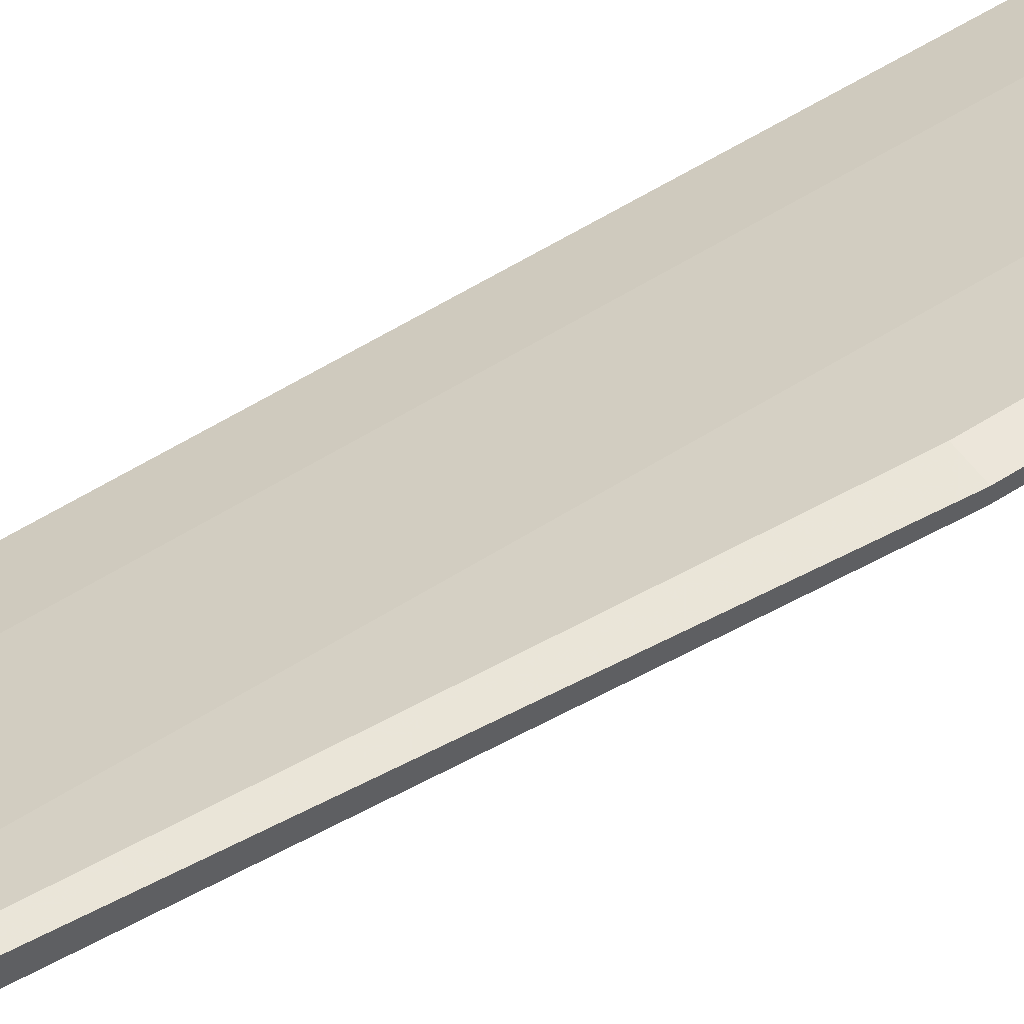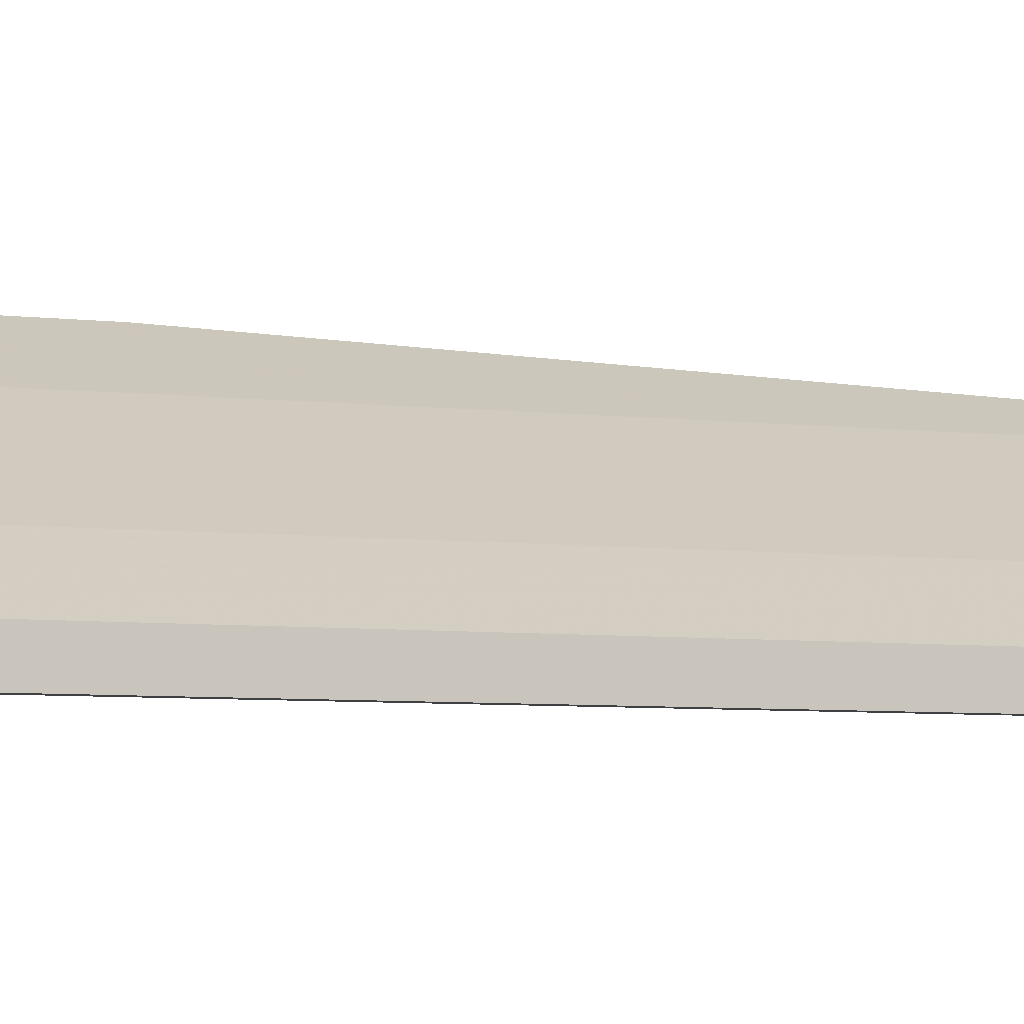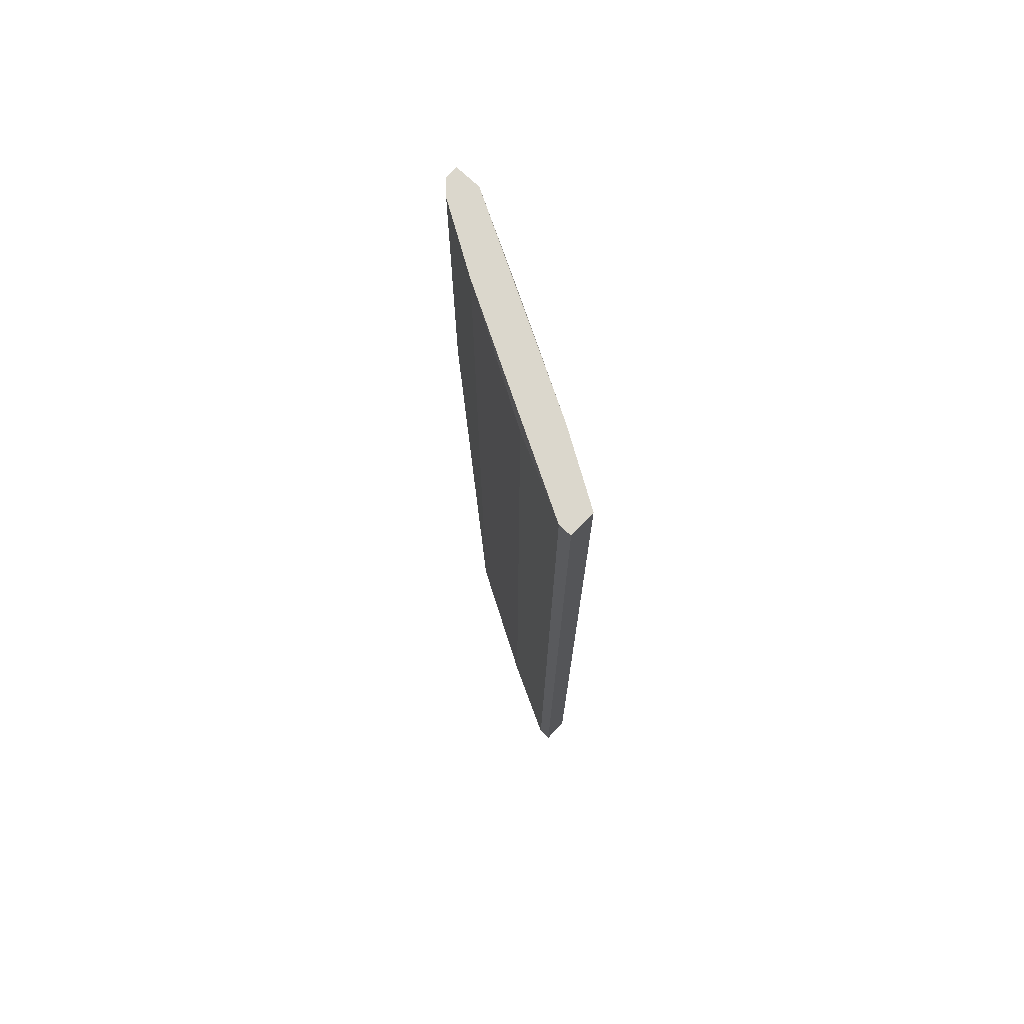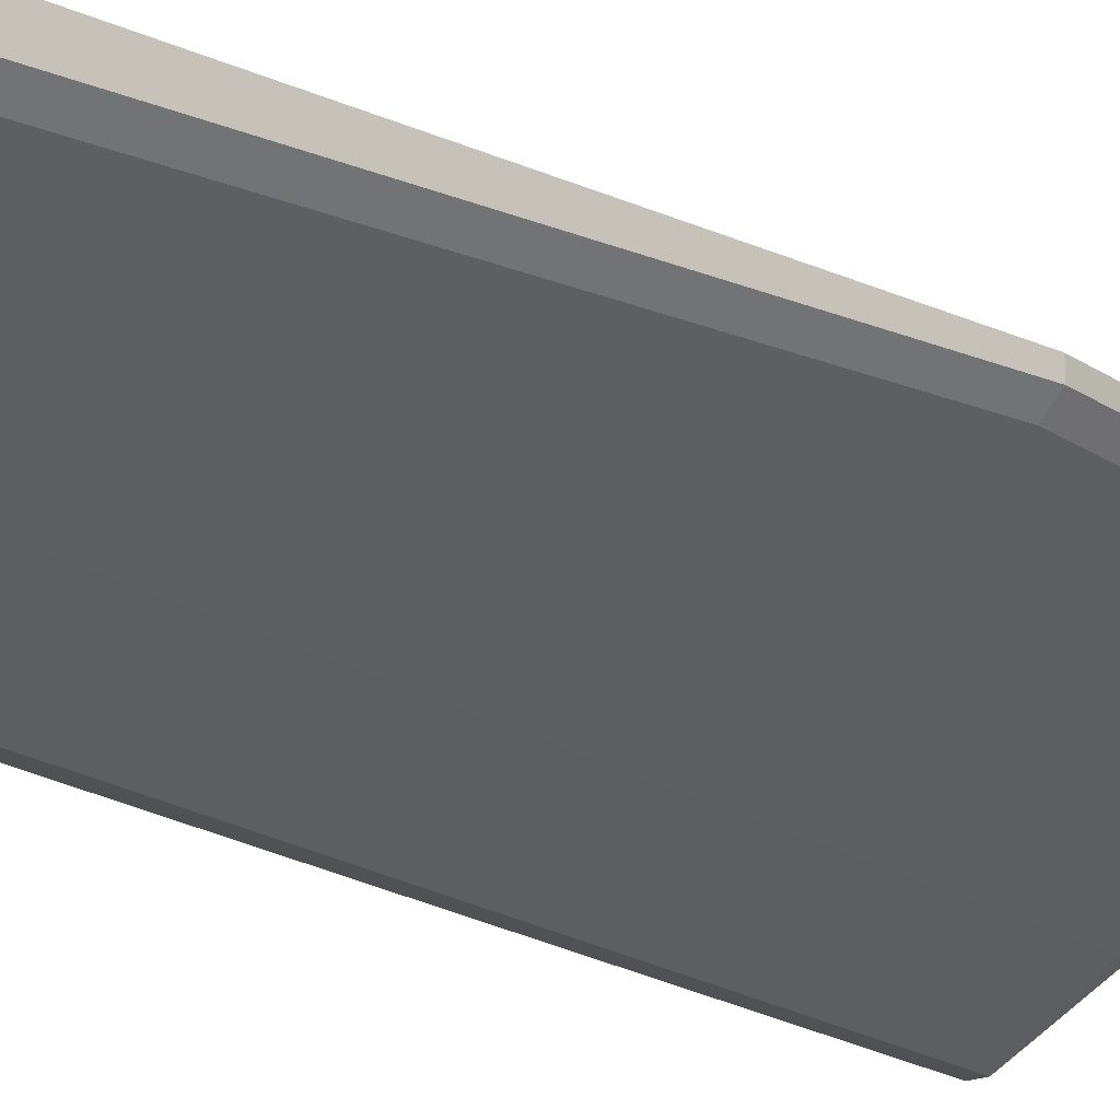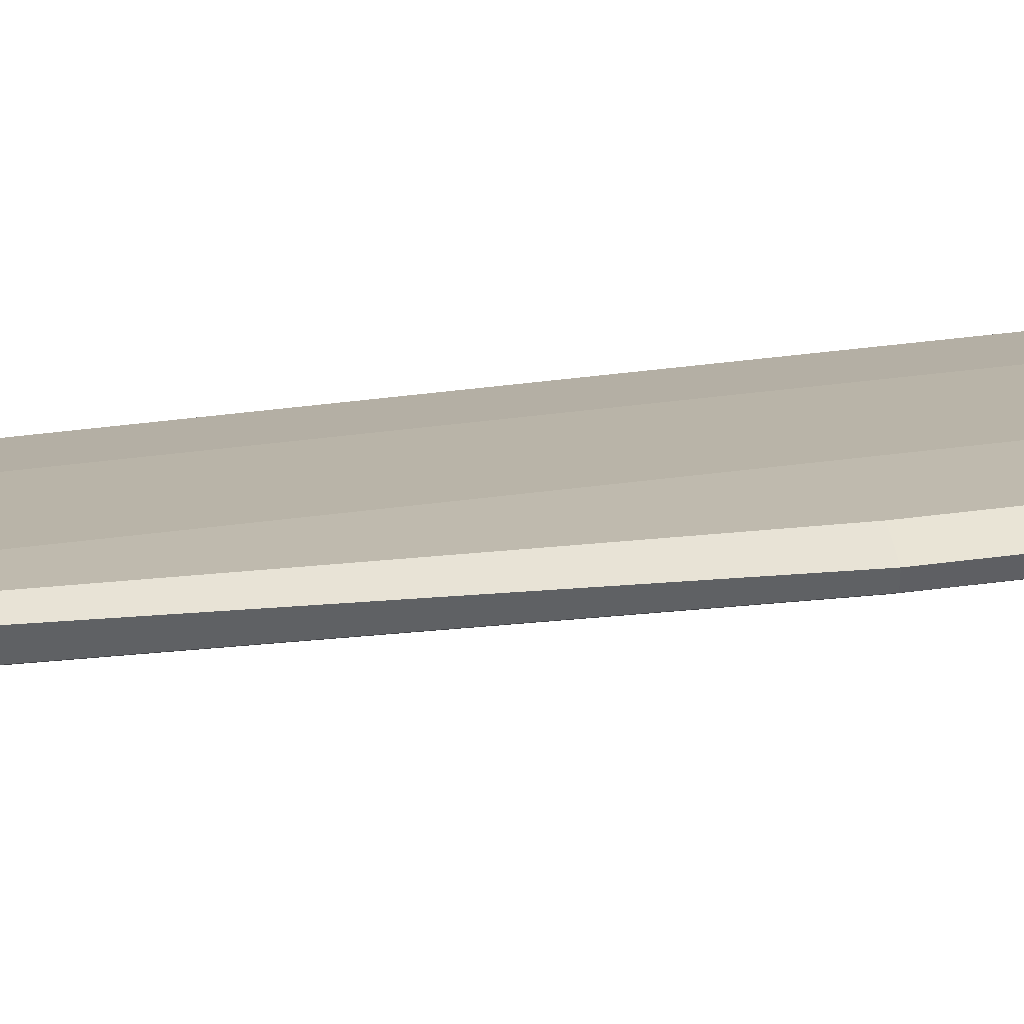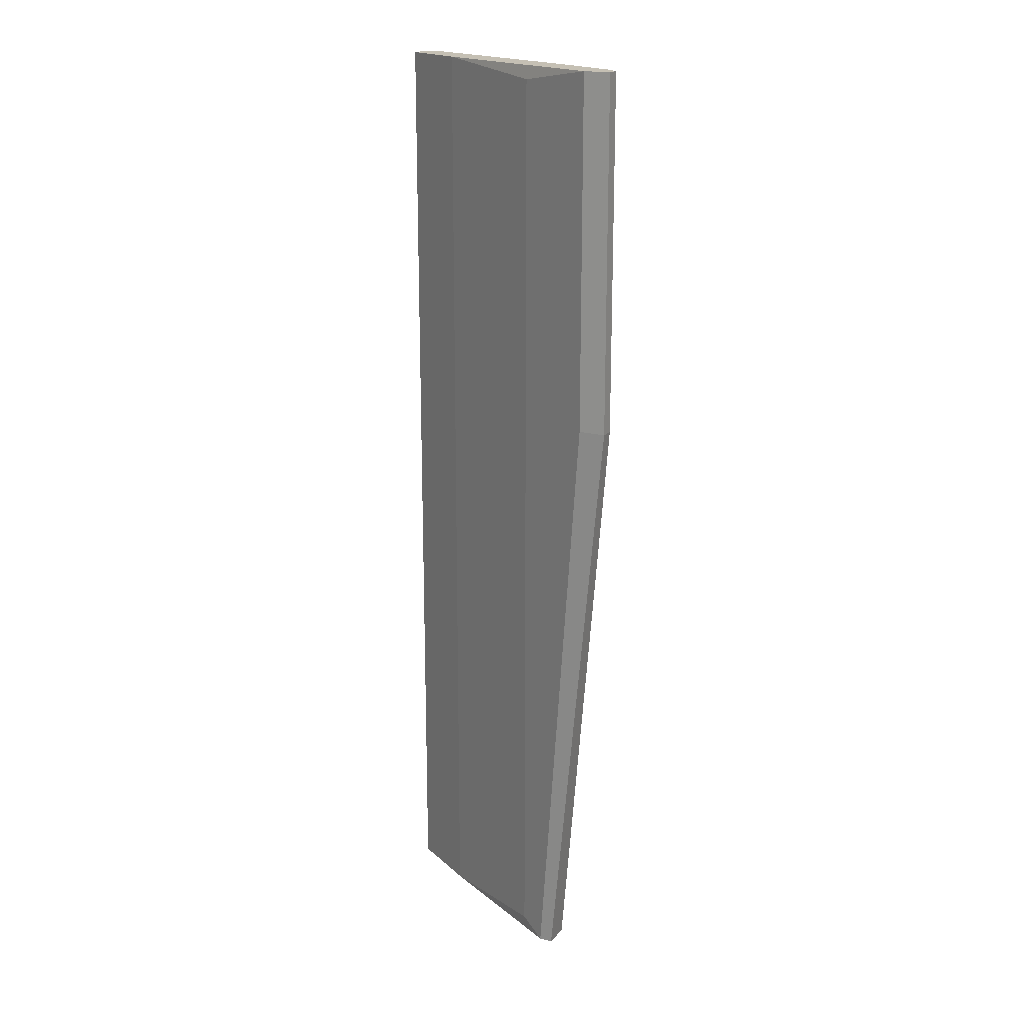
<metadata>
{"format":"obj","ext":"obj","renderer":"f3d","projection":"perspective","resolution":1024,"background":"white","views":[{"elev":54.4,"azim":-124.4,"up":"+Y"},{"elev":-5.1,"azim":66.7,"up":"+Y"},{"elev":73.1,"azim":43.3,"up":"+Z"},{"elev":-19.8,"azim":-140.9,"up":"+Y"},{"elev":42.7,"azim":-99.0,"up":"+Y"},{"elev":18.2,"azim":-152.6,"up":"+Z"}]}
</metadata>
<code>
v 0.933 0.09752 0.03255
v 0.9957 0.07064 0.1102
v 0.9807 0.0796 0.1102
v 0.9807 0.0796 -0.1018
v 0.9927 0.06467 -0.1018
v 0.9927 0.06467 0.1102
v 0.936 0.1035 0.1102
v 0.9449 0.09752 -0.1018
v 0.9479 0.08855 -0.1018
v 0.9479 0.08856 0.1102
v 0.9957 0.07064 -0.1018
v 0.9539 0.09453 -0.09883
v 0.93 0.1035 0.1102
v 0.9748 0.07363 0.1072
v 0.93 0.1035 0.03255
v 0.9957 0.06467 0.03255
v 0.9748 0.07363 -0.1018
v 0.9539 0.09453 0.1072
v 0.936 0.1035 0.03255
v 0.93 0.1005 0.1102
v 0.9449 0.09154 -0.1018
v 0.9957 0.06467 -0.1018
v 0.93 0.1005 0.03255
v 0.9479 0.09752 -0.1018
v 0.9957 0.06467 0.1102
v 0.933 0.09752 0.1102
f 10 20 26
f 3 2 4
f 2 3 6
f 6 3 7
f 4 5 8
f 8 5 9
f 6 7 10
f 4 2 11
f 5 4 11
f 10 7 13
f 5 6 14
f 6 10 14
f 10 9 14
f 13 7 15
f 6 5 16
f 11 2 16
f 9 5 17
f 5 14 17
f 14 9 17
f 3 4 18
f 7 3 18
f 4 12 18
f 18 12 19
f 15 7 19
f 8 15 19
f 7 18 19
f 10 13 20
f 13 15 20
f 8 9 21
f 15 8 21
f 5 11 22
f 16 5 22
f 11 16 22
f 9 1 23
f 1 20 23
f 20 15 23
f 21 9 23
f 15 21 23
f 4 8 24
f 12 4 24
f 19 12 24
f 8 19 24
f 2 6 25
f 16 2 25
f 6 16 25
f 1 9 26
f 9 10 26
f 20 1 26

</code>
